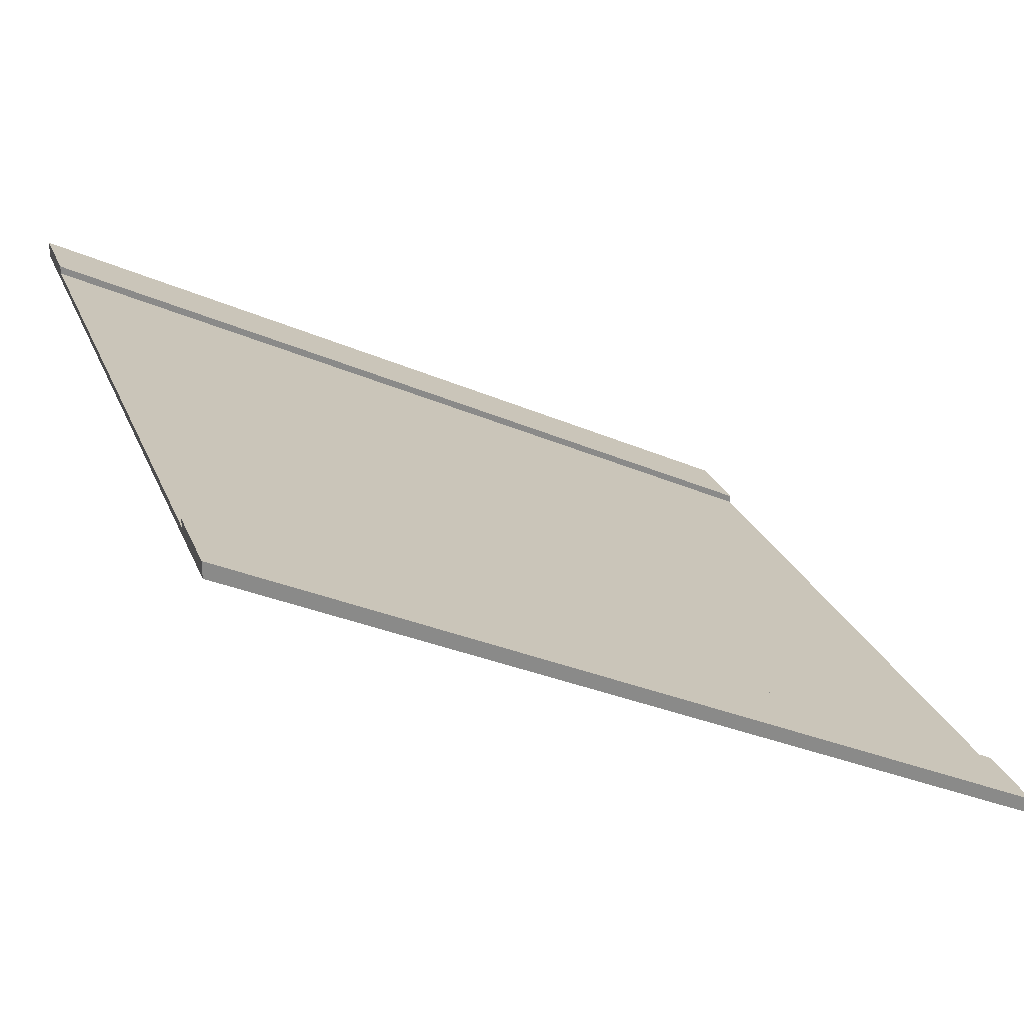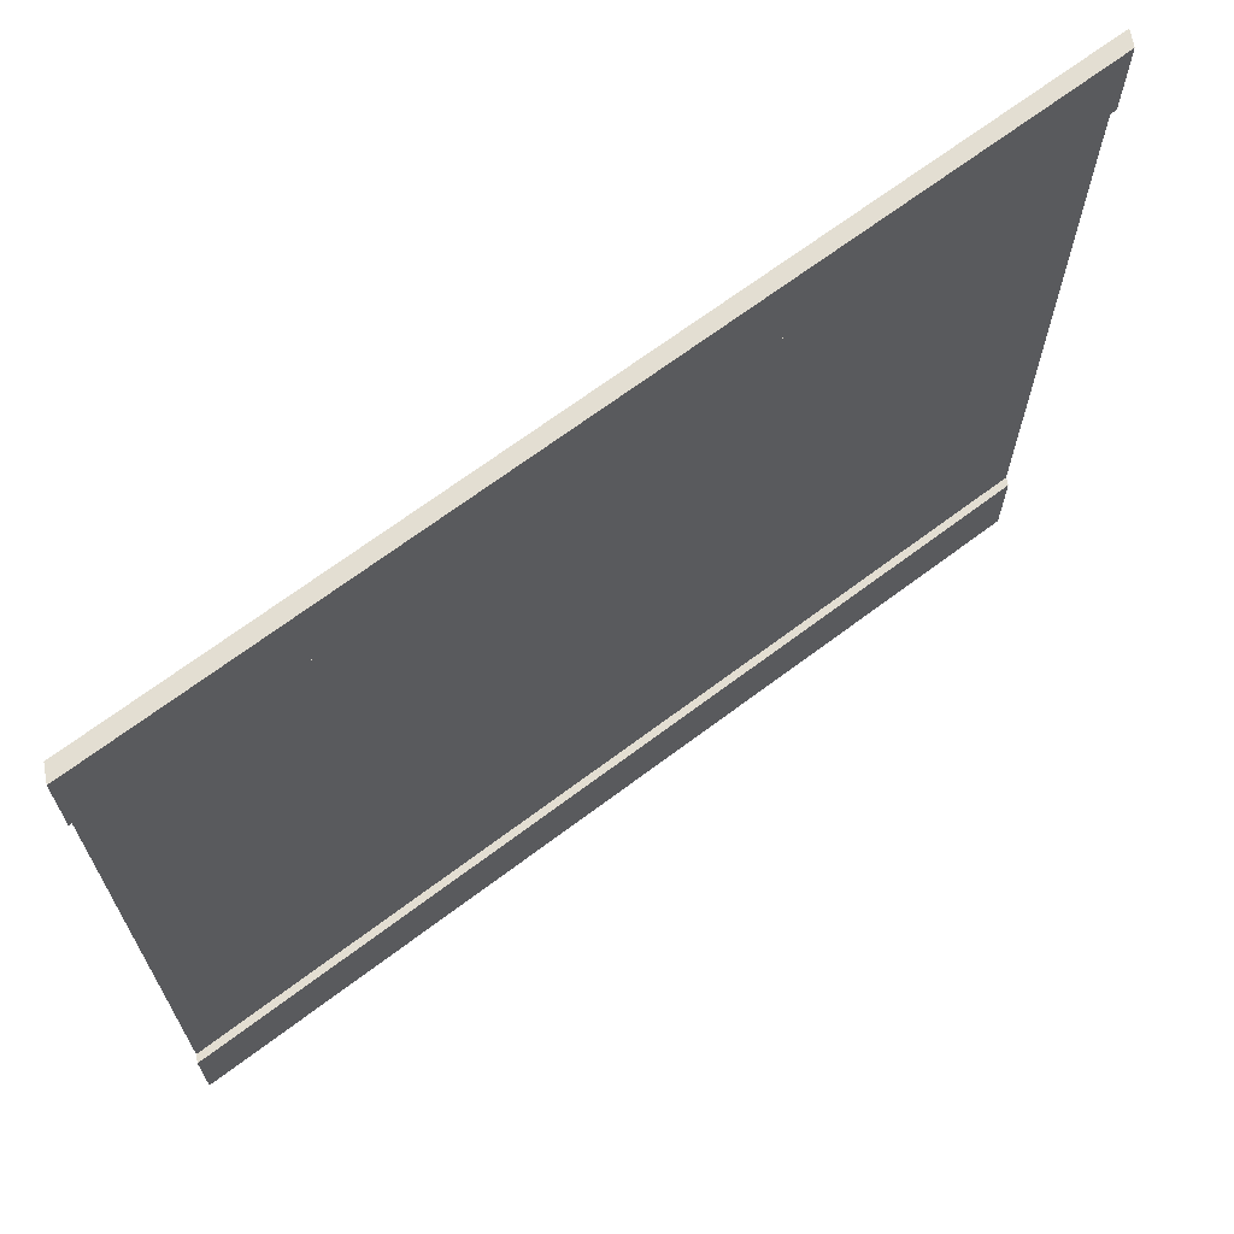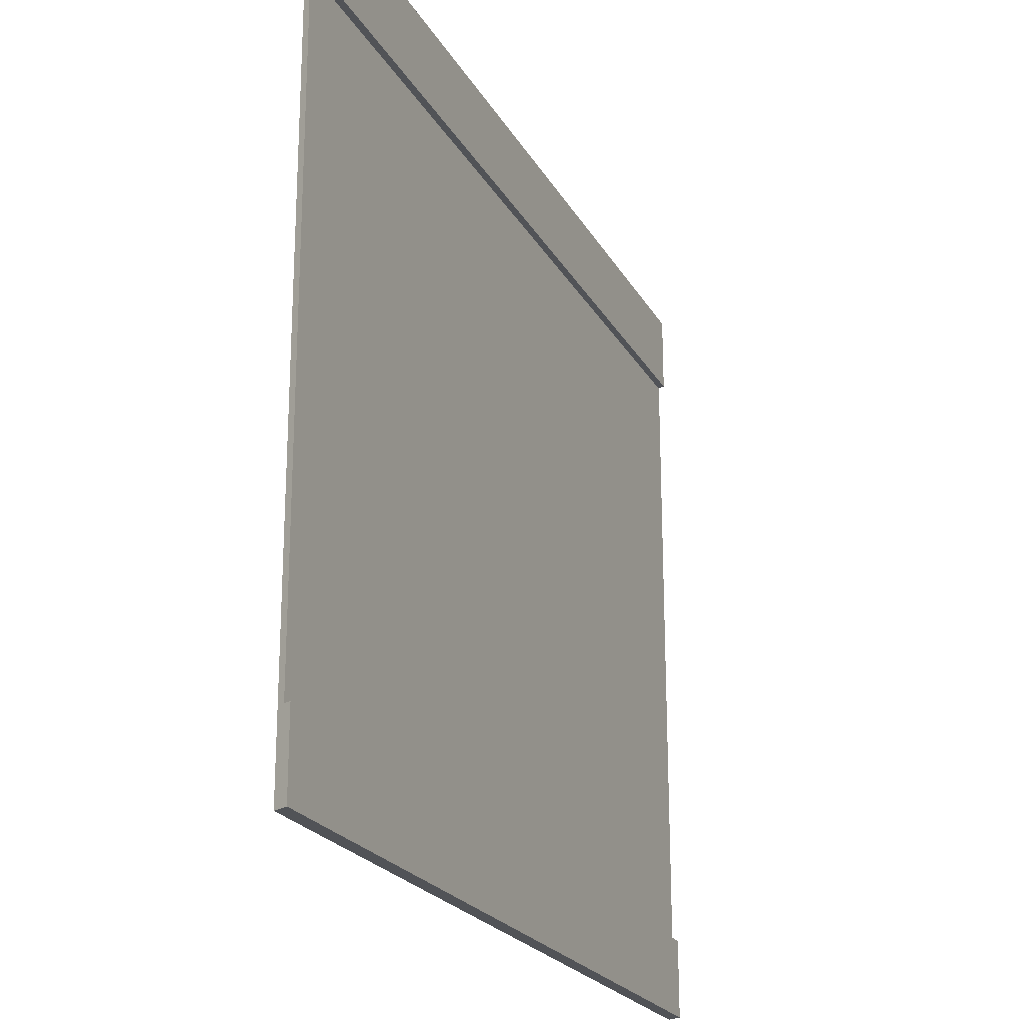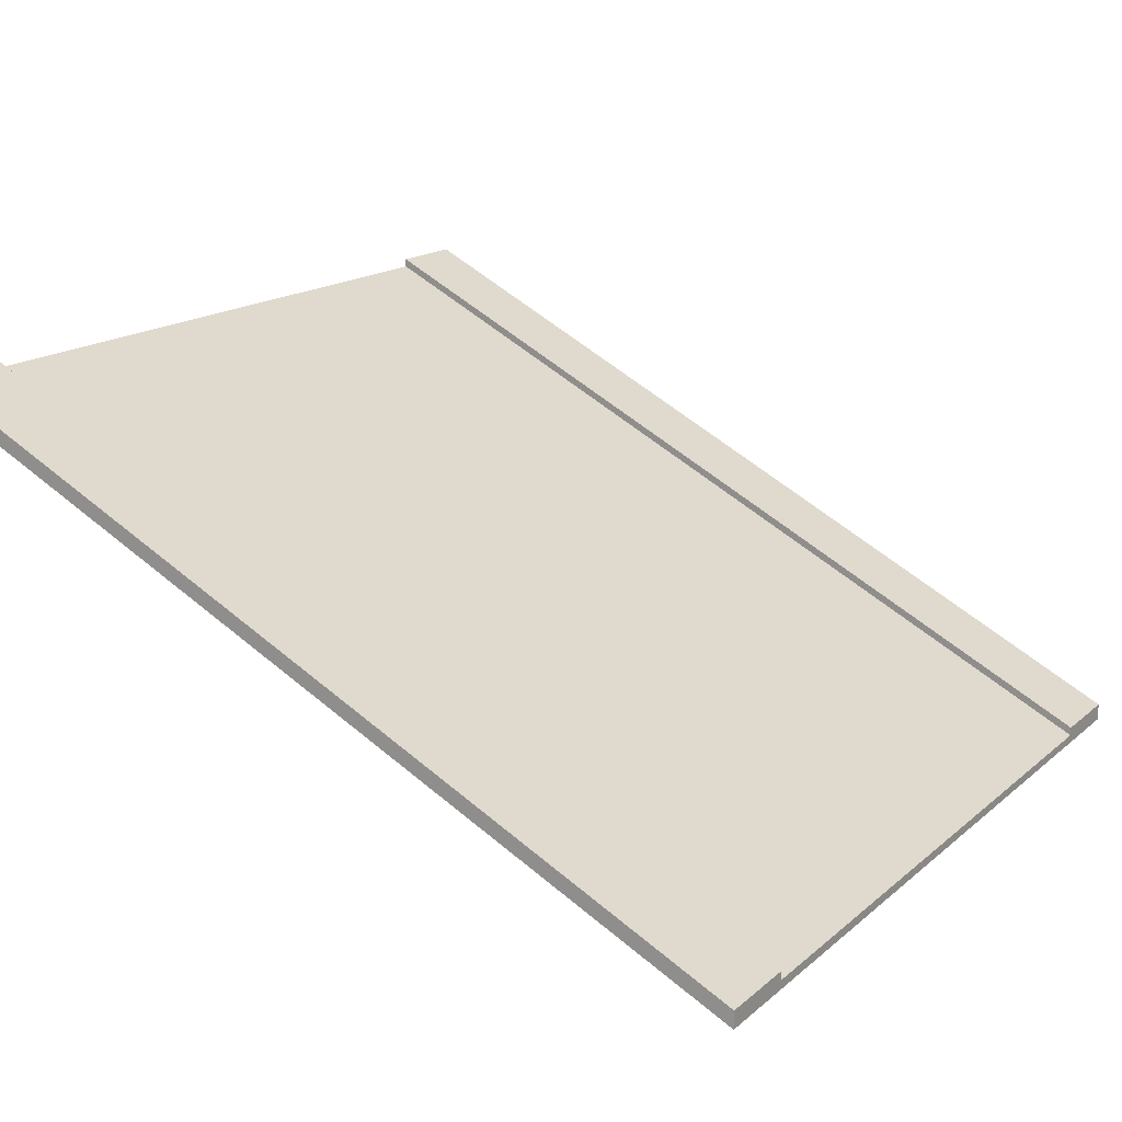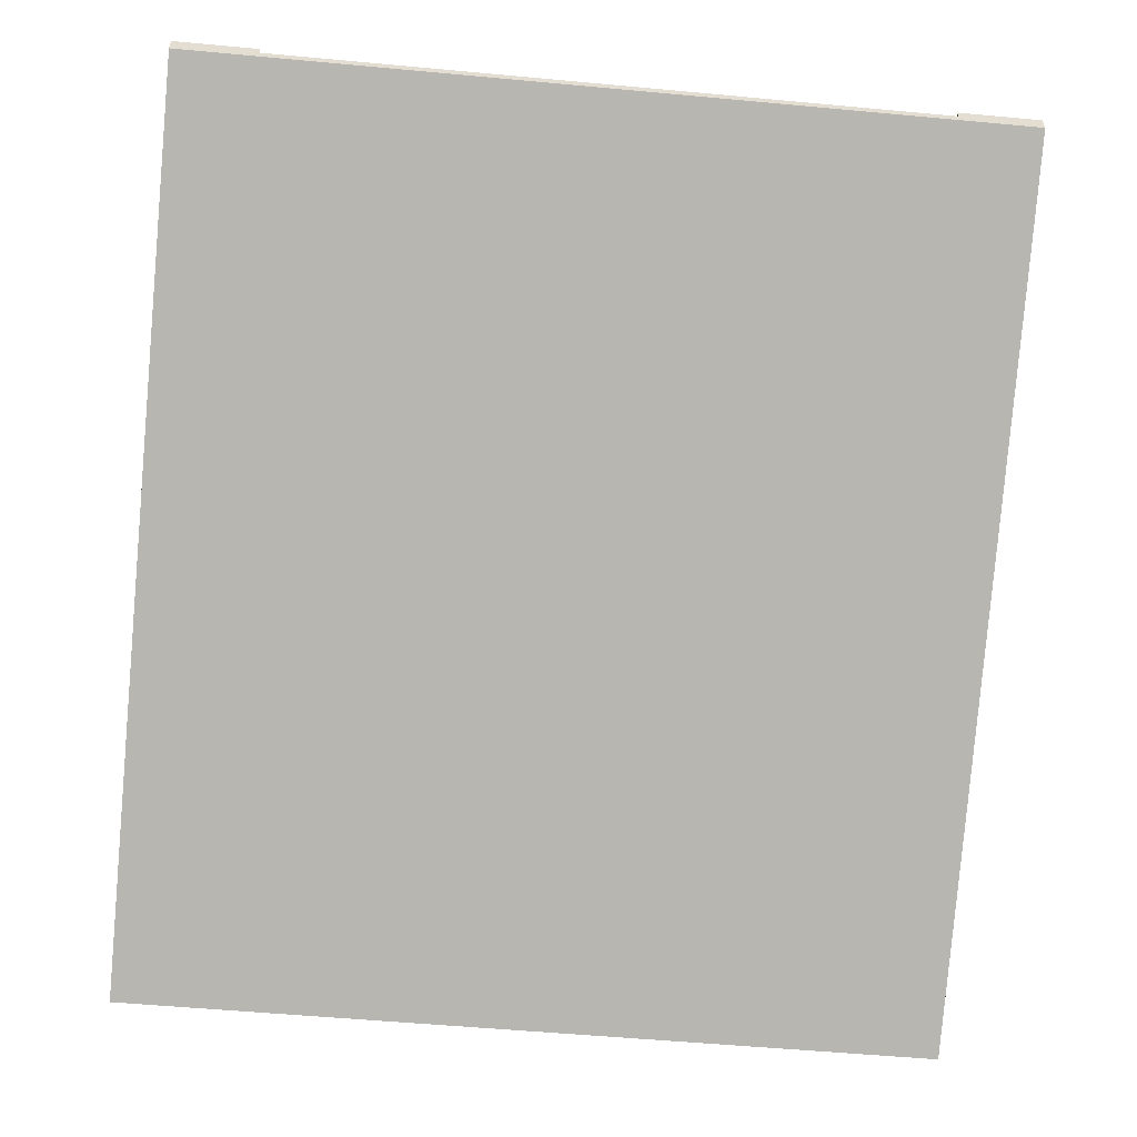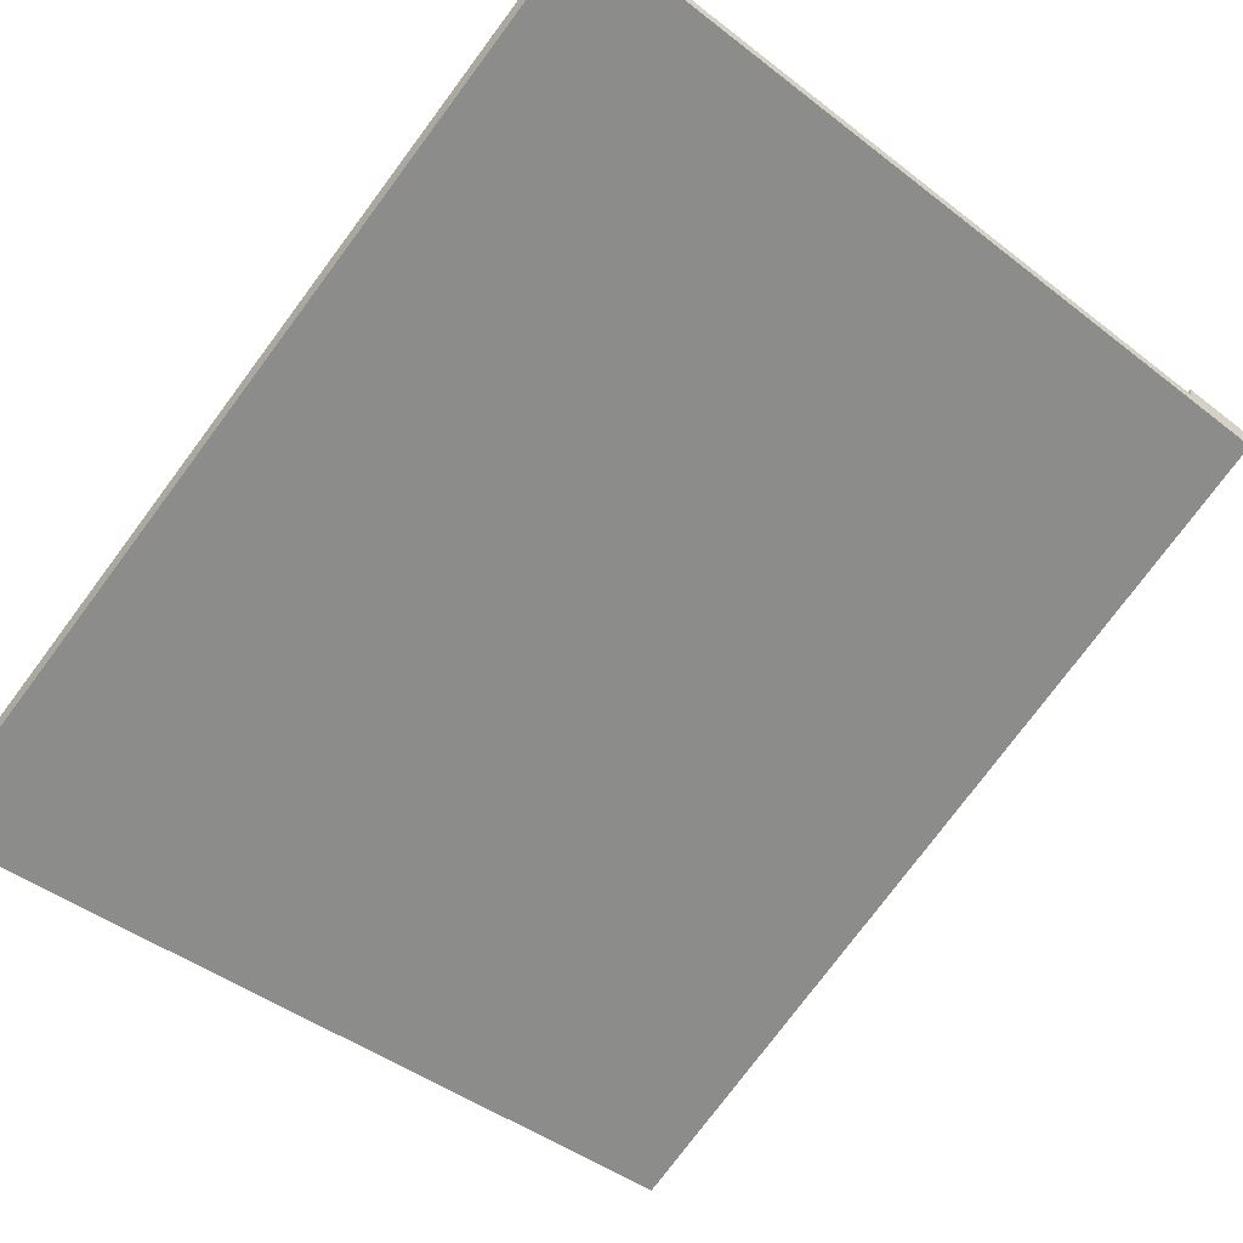
<metadata>
{"format":"obj","ext":"obj","renderer":"f3d","projection":"perspective","resolution":1024,"background":"white","views":[{"elev":26.3,"azim":160.9,"up":"+Y"},{"elev":67.7,"azim":169.5,"up":"+Z"},{"elev":-22.0,"azim":138.7,"up":"+Z"},{"elev":16.5,"azim":-148.4,"up":"+Y"},{"elev":-54.6,"azim":84.4,"up":"+Y"},{"elev":-44.1,"azim":47.9,"up":"+Y"}]}
</metadata>
<code>
g road-slant-flat-high
v 0.5 0.52 0.4 1 1 1
v 0.5 0.51 0.4 1 1 1
v 0.5 0.52 0.5 1 1 1
v 0.5 0.5 0.5 1 1 1
v 0.5 0.51 0.3 1 1 1
v 0.5 0.51 0.01 1 1 1
v 0.5 0.51 -0.01 1 1 1
v 0.5 0.51 -0.3 1 1 1
v 0.5 0.51 -0.4 1 1 1
v 0.5 0.5 -0.5 1 1 1
v 0.5 0.52 -0.4 1 1 1
v 0.5 0.52 -0.5 1 1 1
v -0.5 0.02 0.5 1 1 1
v -0.5 0 0.5 1 1 1
v -0.5 0.02 0.4 1 1 1
v -0.5 0.01 0.4 1 1 1
v -0.5 0.01 0.3 1 1 1
v -0.5 0.01 0.01 1 1 1
v -0.5 0.01 -0.01 1 1 1
v -0.5 0.01 -0.3 1 1 1
v -0.5 0.01 -0.4 1 1 1
v -0.5 0 -0.5 1 1 1
v -0.5 0.02 -0.5 1 1 1
v -0.5 0.02 -0.4 1 1 1
f 3 2 1
f 4 2 3
f 4 5 2
f 4 6 5
f 4 7 6
f 4 8 7
f 4 9 8
f 10 9 4
f 10 11 9
f 11 10 12
f 15 14 13
f 16 14 15
f 17 14 16
f 18 14 17
f 19 14 18
f 20 14 19
f 21 14 20
f 21 22 14
f 22 21 23
f 24 23 21
f 6 17 5
f 17 6 18
f 20 7 8
f 7 20 19
f 23 10 22
f 10 23 12
f 4 13 14
f 13 4 3
f 9 24 21
f 24 9 11
f 15 3 1
f 3 15 13
f 15 2 16
f 2 15 1
f 23 11 12
f 11 23 24
f 14 10 4
f 10 14 22
f 17 2 5
f 2 17 16
f 21 8 9
f 8 21 20
f 19 6 7
f 6 19 18
g road-slant-flat-high
f 3 2 1
f 4 2 3
f 4 5 2
f 4 6 5
f 4 7 6
f 4 8 7
f 4 9 8
f 10 9 4
f 10 11 9
f 11 10 12
f 15 14 13
f 16 14 15
f 17 14 16
f 18 14 17
f 19 14 18
f 20 14 19
f 21 14 20
f 21 22 14
f 22 21 23
f 24 23 21
f 6 17 5
f 17 6 18
f 20 7 8
f 7 20 19
f 23 10 22
f 10 23 12
f 4 13 14
f 13 4 3
f 9 24 21
f 24 9 11
f 15 3 1
f 3 15 13
f 15 2 16
f 2 15 1
f 23 11 12
f 11 23 24
f 14 10 4
f 10 14 22
f 17 2 5
f 2 17 16
f 21 8 9
f 8 21 20
f 19 6 7
f 6 19 18

</code>
